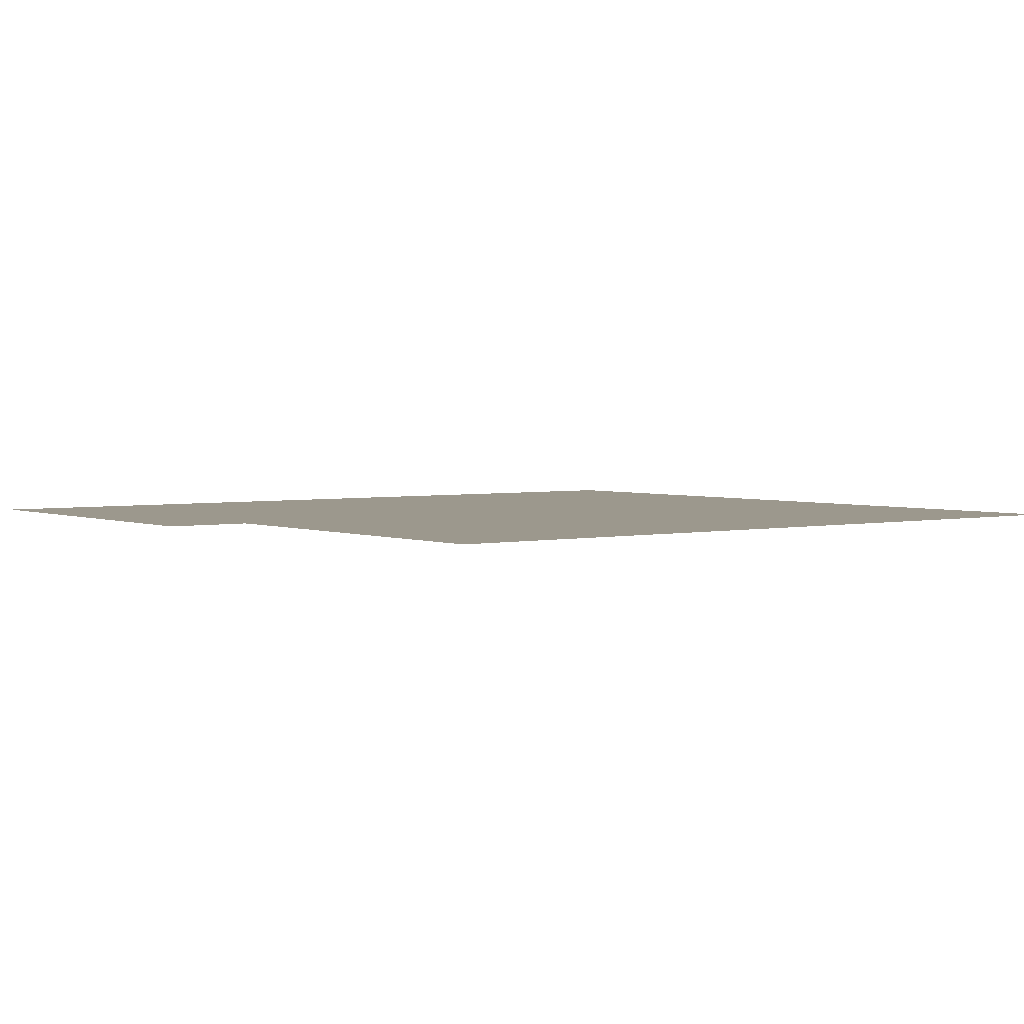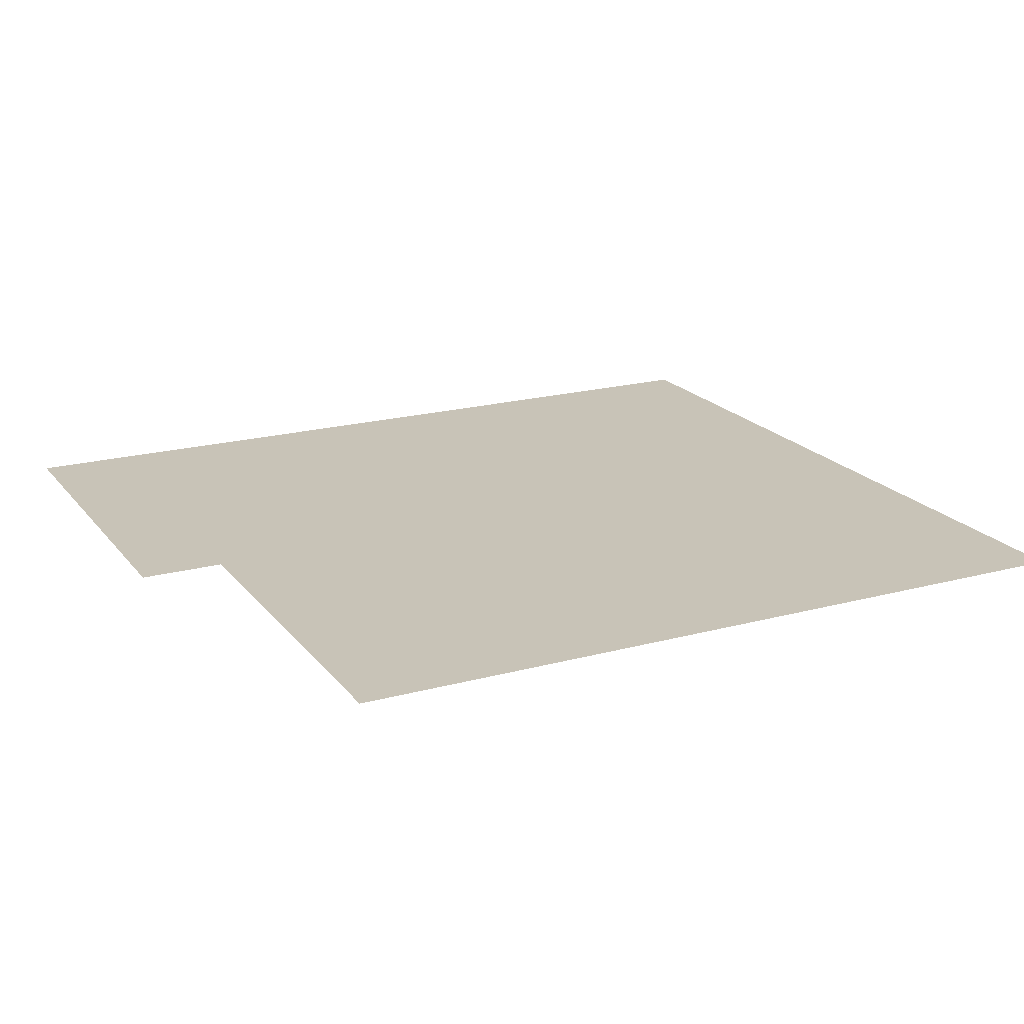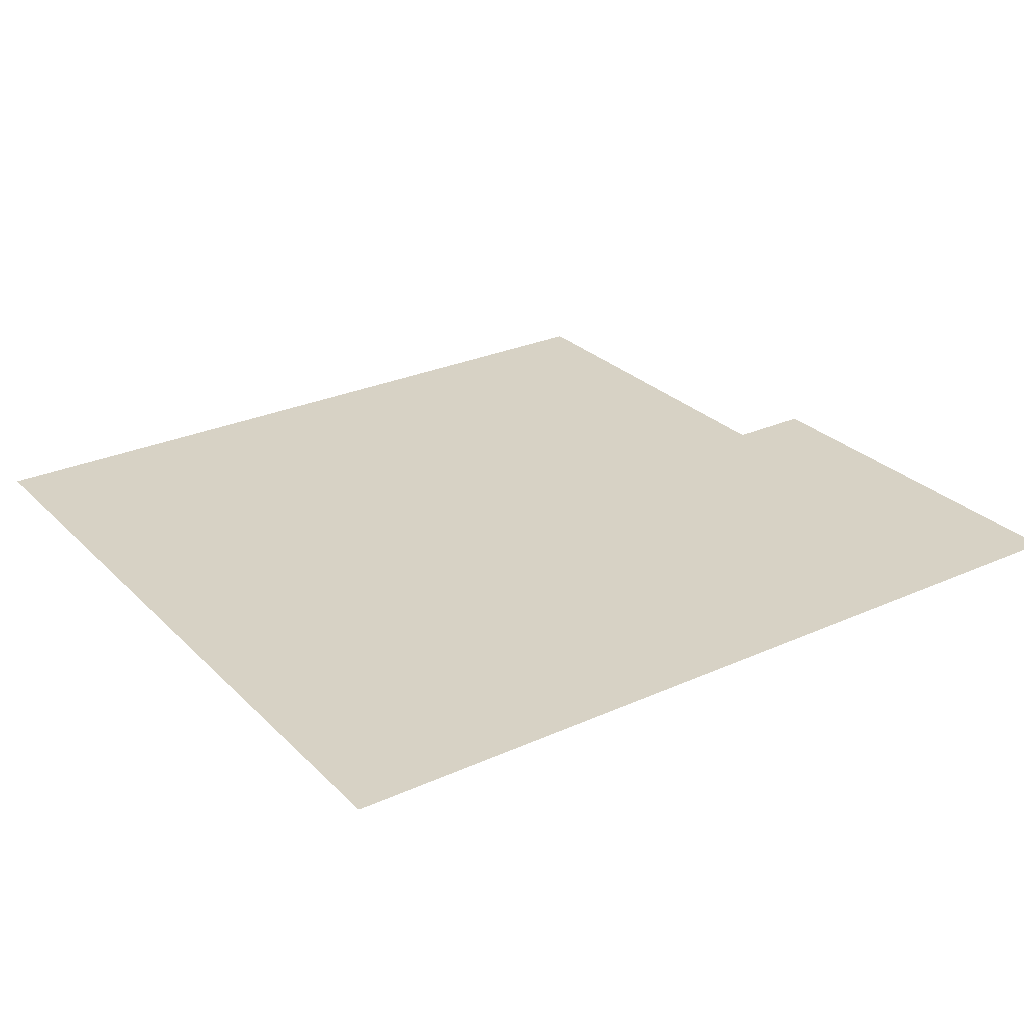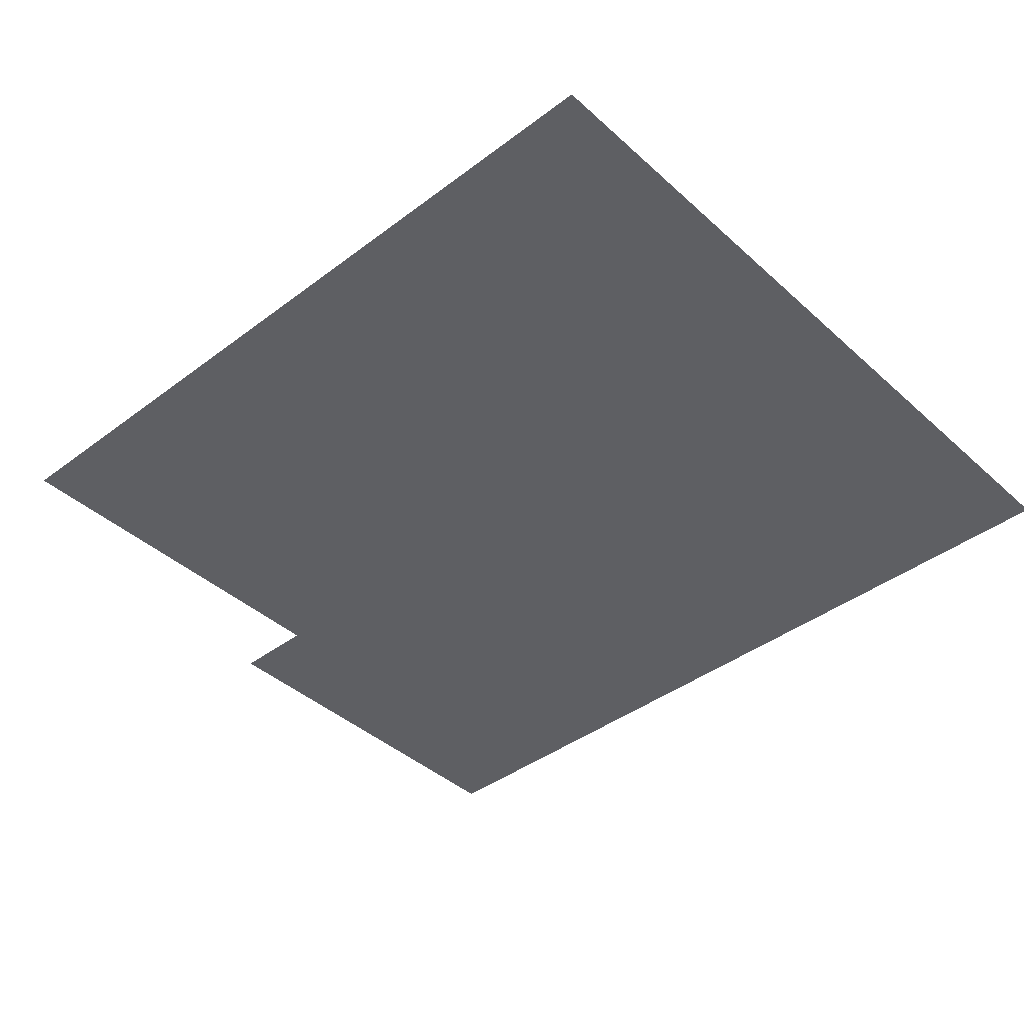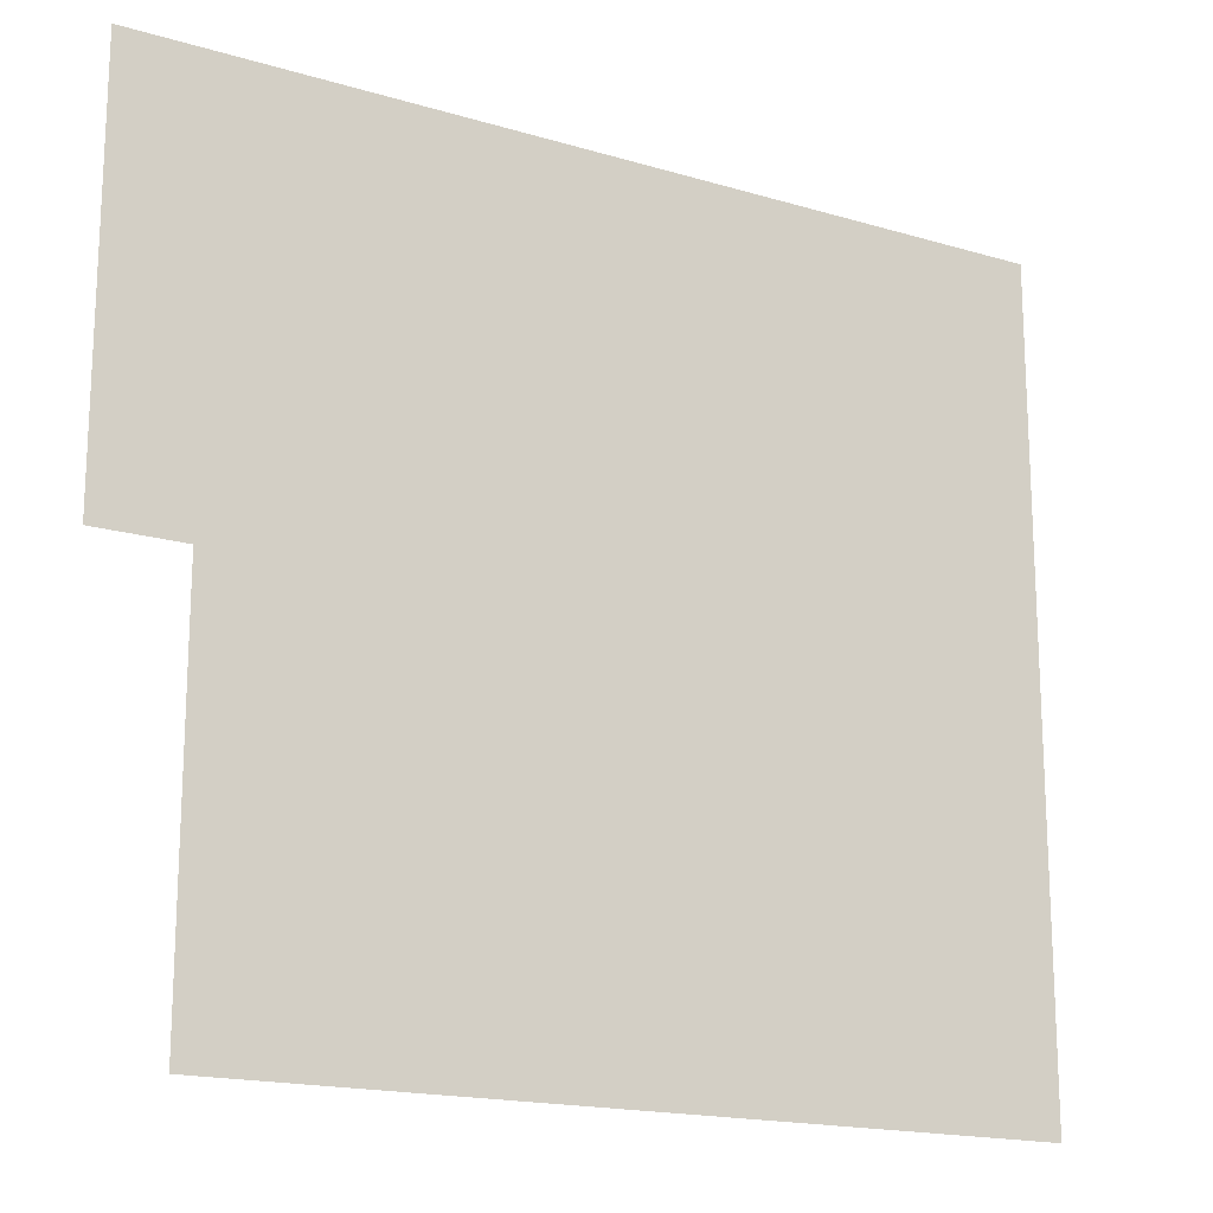
<metadata>
{"format":"obj","ext":"obj","renderer":"f3d","projection":"perspective","resolution":1024,"background":"white","views":[{"elev":3.1,"azim":-37.0,"up":"+Z"},{"elev":19.8,"azim":-26.6,"up":"+Z"},{"elev":27.5,"azim":145.5,"up":"+Z"},{"elev":-41.1,"azim":42.5,"up":"+Z"},{"elev":-17.4,"azim":-30.6,"up":"+Y"}]}
</metadata>
<code>
v 10.48 -4.412 0
v 10.48 -5.719 0
v 10.76 -5.719 0
v 10.76 -6.973 0
v 13.32 -6.972 0
v 13.32 -4.411 0
f 5 6 4
f 1 2 6
f 4 6 3
f 2 3 6

</code>
